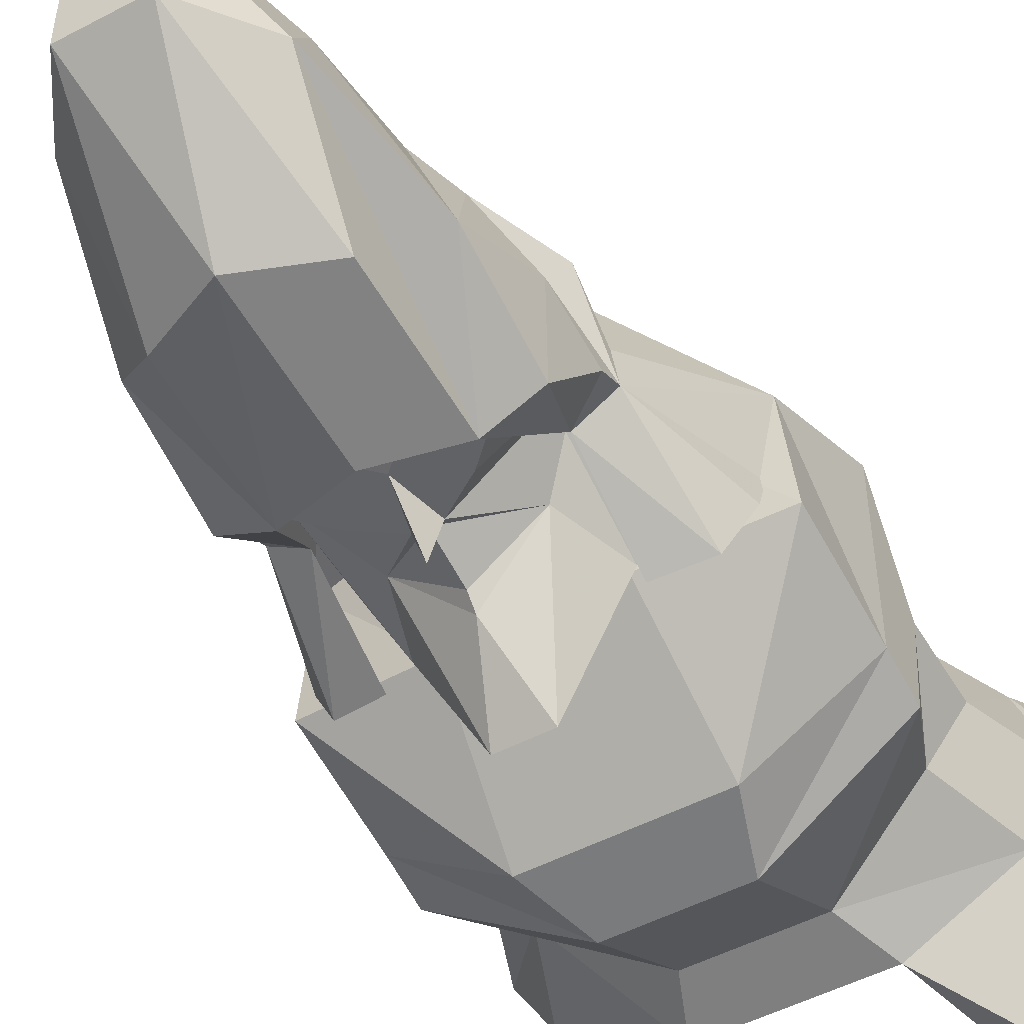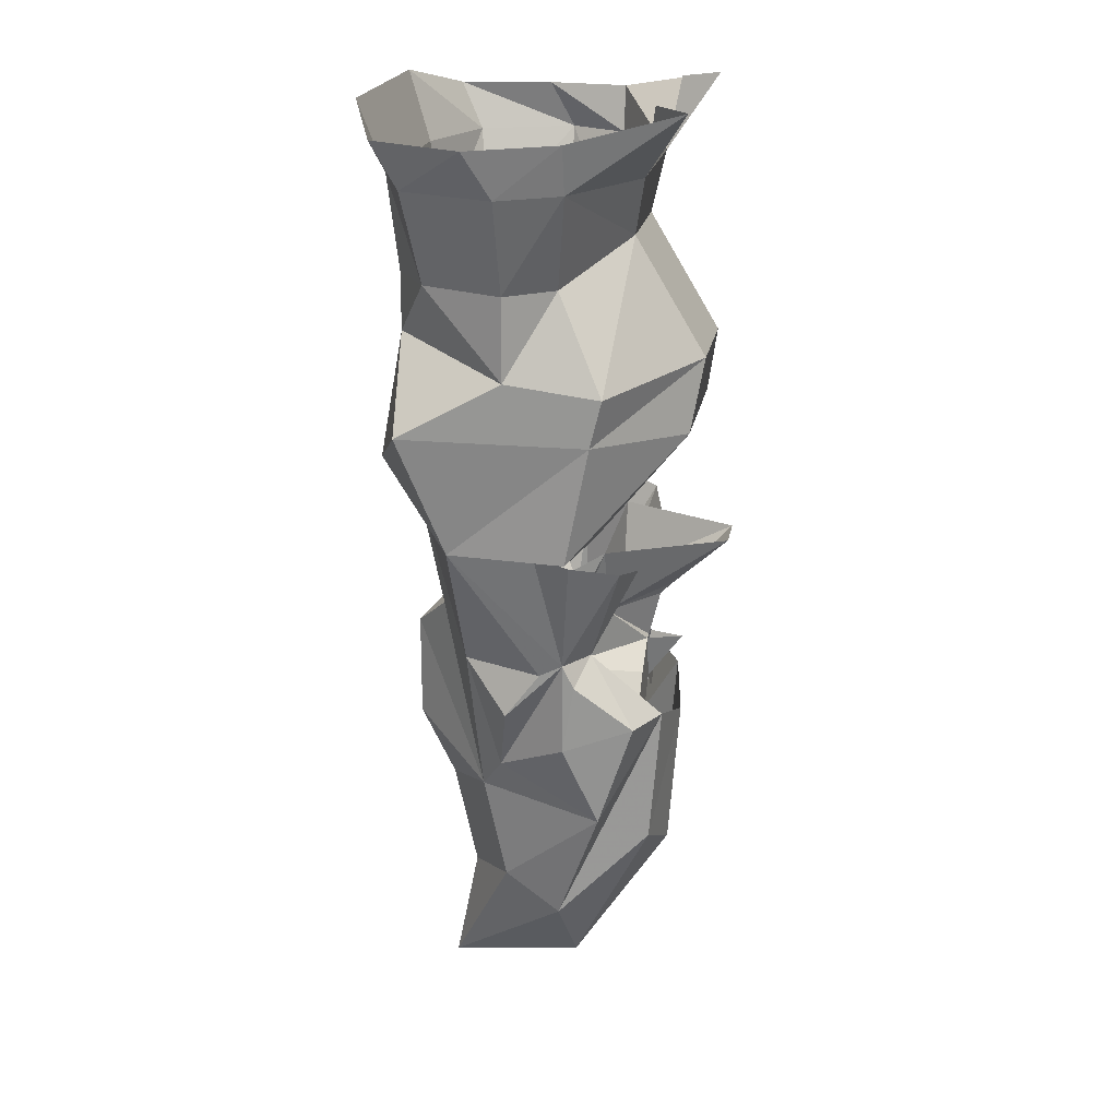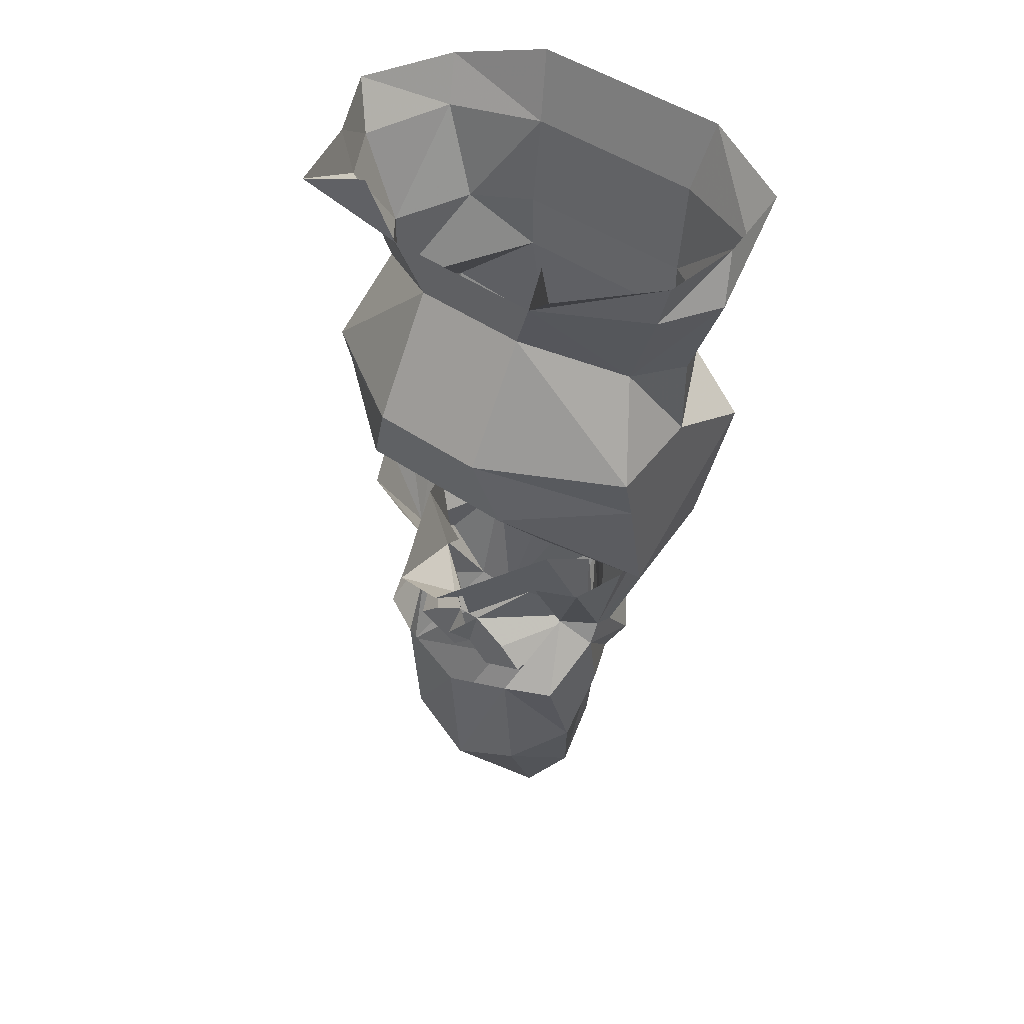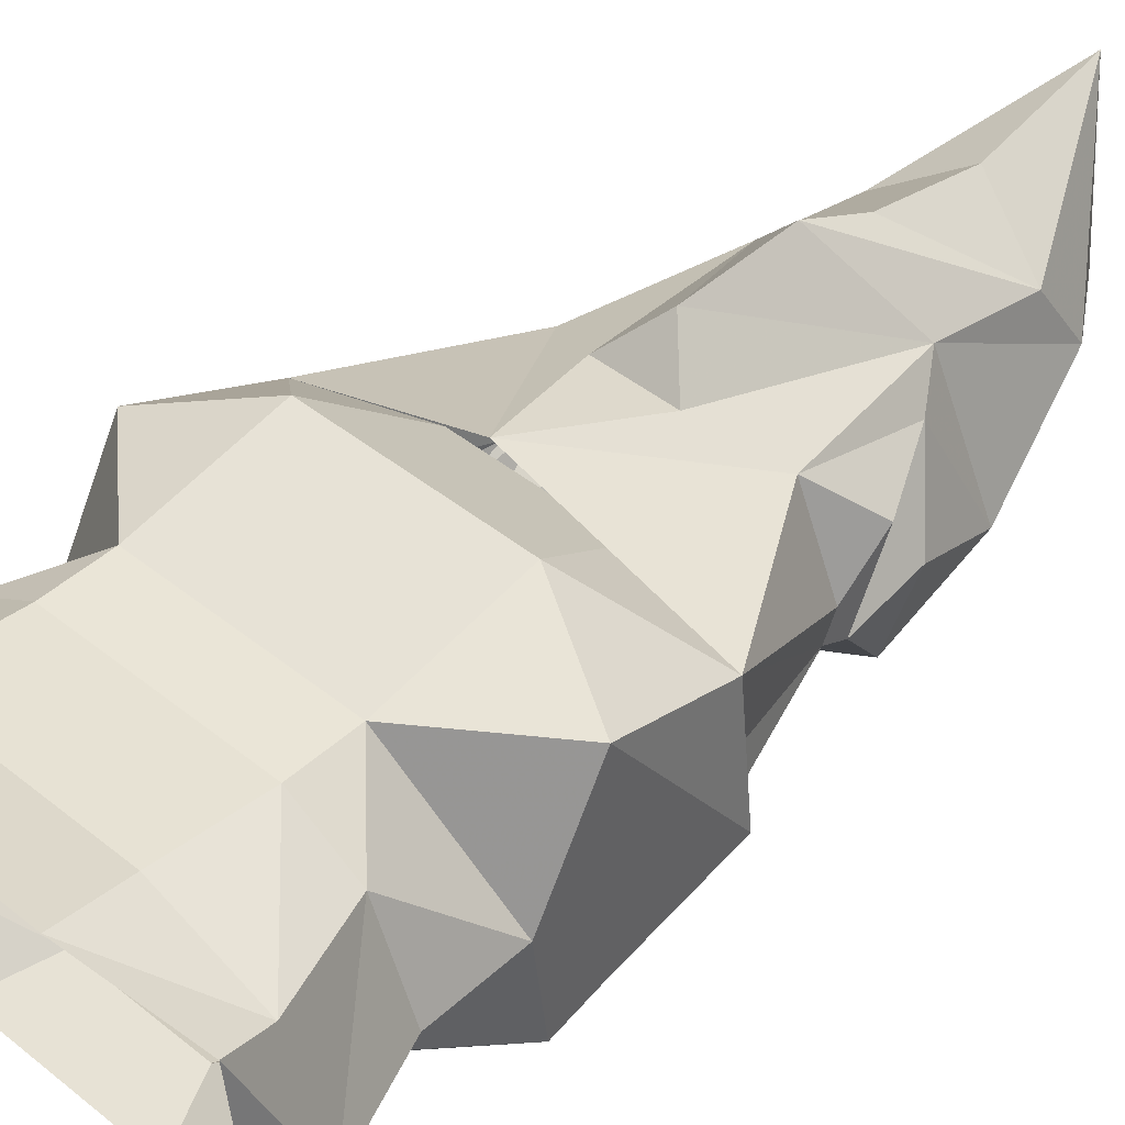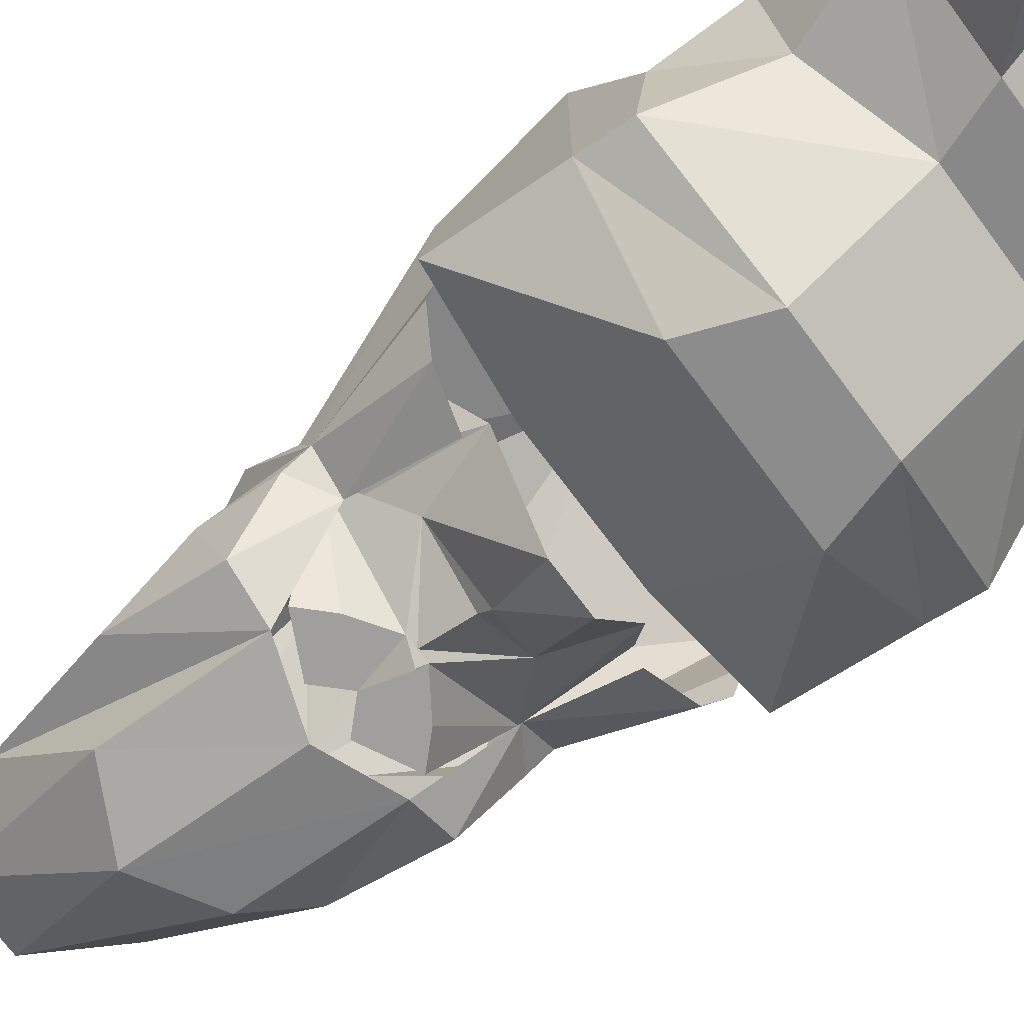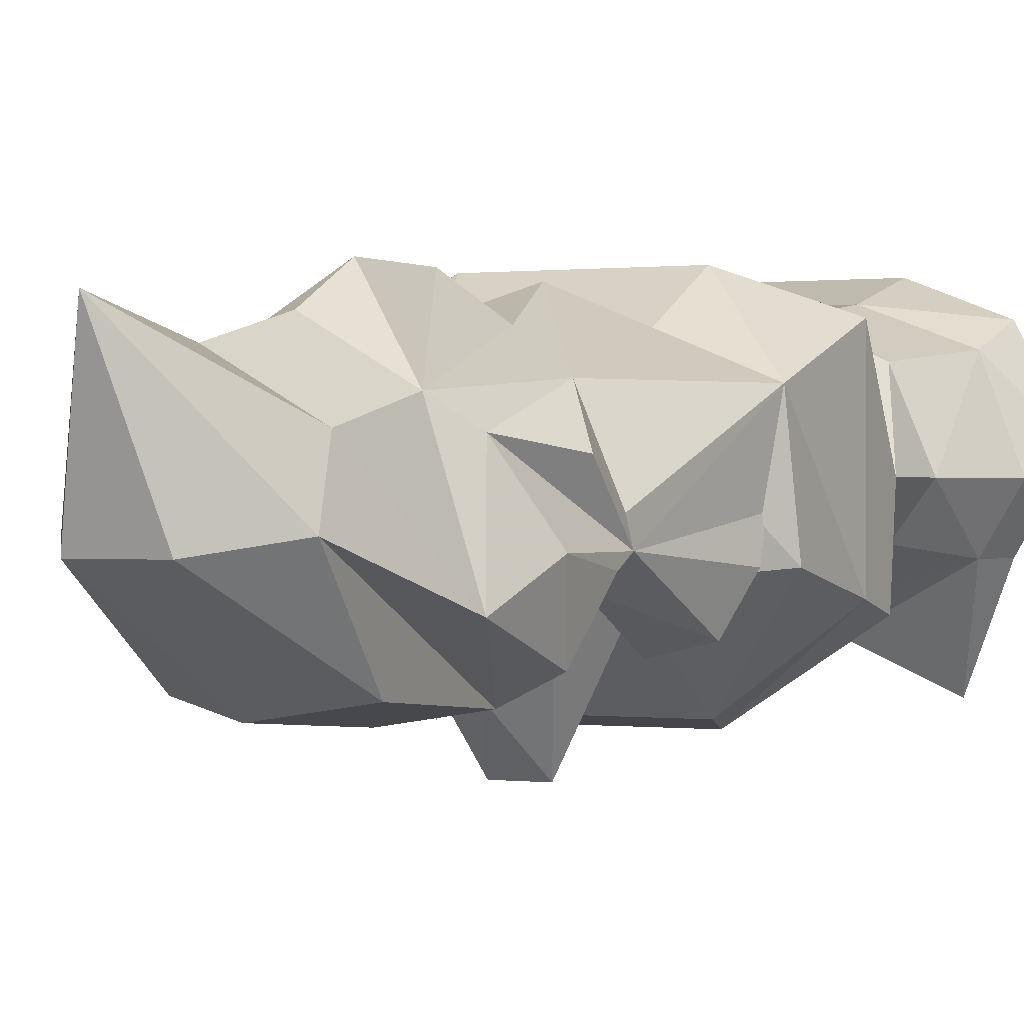
<metadata>
{"format":"obj","ext":"obj","renderer":"f3d","projection":"perspective","resolution":1024,"background":"white","views":[{"elev":-50.7,"azim":29.9,"up":"+Z"},{"elev":20.3,"azim":99.8,"up":"+Y"},{"elev":46.4,"azim":-141.7,"up":"+Y"},{"elev":44.2,"azim":-136.7,"up":"+Z"},{"elev":-71.3,"azim":126.6,"up":"+Z"},{"elev":0.2,"azim":26.3,"up":"+Z"}]}
</metadata>
<code>
v -0.03906 -0.9062 -0.07031
v 0 -0.9062 -0.1016
v 0 -0.9375 -0.09375
v -0.007812 -0.9375 -0.09375
v -0.07031 -0.9375 -0.03906
v -0.05469 -0.8594 -0.07031
v -0.01562 -0.8594 -0.1484
v 0 -0.8984 -0.1094
v 0.03906 -0.9062 -0.07031
v 0.007812 -0.9375 -0.09375
v 0.07031 -0.9375 -0.03906
v 0.03125 -0.9531 -0.09375
v 0 -0.9688 -0.09375
v 0 -0.9375 -0.1172
v -0.03125 -0.9531 -0.09375
v -0.04688 -0.9688 -0.09375
v -0.03125 -0.9609 -0.09375
v -0.02344 -0.9766 -0.09375
v -0.01562 -0.9844 -0.09375
v 0.01562 -0.8594 -0.1484
v 0.05469 -0.8594 -0.07031
v 0.05469 -0.9375 -0.03906
v 0.07031 -0.9375 -0.03125
v 0.07031 -0.875 -0.03906
v -0.07031 -0.9375 -0.03125
v -0.07031 -0.875 -0.03906
v 0.03125 -0.9609 -0.09375
v 0.04688 -0.9688 -0.09375
v 0.02344 -0.9766 -0.09375
v 0.01562 -0.9844 -0.09375
v -0.08594 -0.9453 -0.05469
v -0.08594 -0.9922 -0.04688
v -0.0625 -1.016 0
v -0.08594 -0.9688 -0.007812
v -0.08594 -0.9375 -0.03125
v -0.08594 -0.9297 -0.04688
v -0.0625 -0.9297 -0.0625
v -0.07812 -0.9766 -0.09375
v -0.07812 -1.047 -0.07031
v -0.04688 -1.039 0.01562
v -0.0625 -0.9375 0.02344
v -0.1172 -0.8438 0.02344
v -0.1094 -0.8438 -0.03125
v -0.1094 -0.8516 -0.05469
v -0.09375 -0.8594 -0.08594
v -0.0625 -0.8672 -0.09375
v 0.08594 -0.9297 -0.04688
v 0.08594 -0.9375 -0.03125
v 0.08594 -0.9688 -0.007812
v 0.0625 -1.016 0
v 0.08594 -0.9922 -0.04688
v 0.08594 -0.9453 -0.05469
v 0.0625 -0.9297 -0.0625
v 0.09375 -0.8594 -0.08594
v 0.1094 -0.8516 -0.05469
v 0.1094 -0.8438 -0.03125
v 0.1172 -0.8438 0.02344
v 0.0625 -0.9375 0.02344
v 0.04688 -1.039 0.01562
v 0.07812 -1.047 -0.07031
v 0.07812 -0.9766 -0.09375
v 0.04688 -0.9766 -0.1094
v 0.05469 -1.133 -0.03906
v 0.04688 -1.07 -0.1016
v 0 -0.9922 -0.1172
v 0 -1.094 -0.1094
v -0.04688 -0.9766 -0.1094
v -0.04688 -1.07 -0.1016
v 0 -0.8359 0.07031
v 0.02344 -0.9141 0.04688
v -0.02344 -0.9141 0.04688
v 0 -0.9375 0.07031
v 0 -1.008 0.07031
v 0 -1.055 0.04688
v 0.04688 -1.109 0
v 0 -1.203 0.04688
v 0.02344 -1.18 -0.04688
v -0.02344 -1.18 -0.04688
v -0.05469 -1.133 -0.03906
v -0.04688 -1.109 0
v 0 -1.125 0.03125
v 0.0625 -0.8672 -0.09375
v -0.1328 -0.5781 -0.05469
v -0.09375 -0.5625 -0.125
v -0.05469 -0.6094 -0.09375
v -0.125 -0.6094 -0.05469
v -0.1406 -0.5781 0
v -0.1484 -0.6094 -0.01562
v -0.1328 -0.5781 0.0625
v -0.125 -0.6094 0.04688
v -0.07031 -0.5625 0.08594
v -0.0625 -0.6094 0.07031
v 0.07031 -0.5625 0.08594
v 0.0625 -0.6094 0.07031
v 0.1328 -0.5781 0.0625
v 0.125 -0.6094 0.04688
v 0.1641 -0.5781 0
v 0.1484 -0.6094 -0.01562
v 0.1328 -0.5781 -0.05469
v 0.125 -0.6094 -0.05469
v 0.1016 -0.5625 -0.125
v 0.05469 -0.6094 -0.09375
v 0.07031 -0.5625 -0.1016
v -0.07031 -0.5625 -0.1016
v 0.125 -0.7344 -0.07812
v 0.03906 -0.7266 -0.1328
v 0.03906 -0.6484 -0.08594
v 0.1016 -0.6719 -0.04688
v 0.125 -0.7266 -0.01562
v 0.125 -0.7656 -0.07031
v 0.05469 -0.7734 -0.125
v -0.03906 -0.7266 -0.1328
v -0.03906 -0.6484 -0.08594
v 0.125 -0.6719 -0.01562
v 0.1016 -0.6719 0.03906
v 0.0625 -0.7109 0.0625
v 0.125 -0.7656 0.05469
v 0.125 -0.8438 -0.05469
v 0.04688 -0.8516 -0.0625
v -0.05469 -0.7734 -0.125
v -0.125 -0.7656 -0.07031
v -0.125 -0.7344 -0.07812
v -0.1016 -0.6719 -0.04688
v 0.0625 -0.6719 0.0625
v -0.0625 -0.6719 0.0625
v -0.0625 -0.7109 0.0625
v -0.1016 -0.6719 0.03906
v -0.125 -0.7266 -0.01562
v -0.125 -0.7656 0.05469
v -0.0625 -0.7969 0.07812
v 0.0625 -0.7969 0.07812
v 0.04688 -0.8594 0.03125
v -0.125 -0.6719 -0.01562
v -0.125 -0.8438 -0.05469
v -0.04688 -0.8594 0.03125
v -0.04688 -0.8516 -0.0625
f 1 2 3
f 1 3 4
f 1 4 5
f 1 5 6
f 1 6 7
f 1 7 8
f 2 9 3
f 3 9 10
f 10 9 11
f 10 11 12
f 10 12 13
f 10 13 14
f 14 13 4
f 4 13 15
f 4 15 5
f 5 15 16
f 16 15 17
f 16 18 19
f 19 18 13
f 9 20 21
f 9 21 22
f 22 21 23
f 23 21 24
f 5 25 26
f 5 26 6
f 27 13 12
f 27 12 28
f 28 12 11
f 30 29 28
f 29 30 13
f 15 13 17
f 31 32 33
f 31 33 34
f 31 34 35
f 31 35 36
f 47 48 49
f 47 49 50
f 47 50 51
f 47 51 52
f 9 8 20
f 20 8 7
f 1 8 2
f 2 8 9
f 16 17 13
f 16 13 18
f 27 28 29
f 27 29 13
f 31 36 37
f 31 37 38
f 31 38 32
f 32 38 39
f 32 39 33
f 33 39 40
f 33 40 41
f 33 41 34
f 34 41 35
f 47 52 53
f 48 58 49
f 49 58 50
f 50 58 59
f 50 59 60
f 50 60 51
f 51 60 61
f 51 61 52
f 52 61 53
f 53 61 62
f 62 61 60
f 62 60 63
f 62 63 64
f 62 64 65
f 65 64 66
f 65 66 67
f 67 66 68
f 67 68 39
f 67 39 38
f 67 38 37
f 70 71 72
f 70 72 59
f 70 59 58
f 40 71 41
f 71 40 72
f 72 40 73
f 72 73 59
f 59 73 74
f 59 74 75
f 59 75 60
f 60 75 63
f 63 75 76
f 63 76 77
f 63 77 64
f 64 77 66
f 66 77 78
f 66 78 68
f 68 78 79
f 68 79 39
f 39 79 40
f 40 79 80
f 40 80 73
f 73 80 74
f 74 80 81
f 74 81 75
f 75 81 76
f 76 81 80
f 76 80 79
f 76 79 78
f 76 78 77
f 35 41 42
f 35 42 36
f 36 42 43
f 36 43 44
f 36 44 45
f 36 45 37
f 37 45 46
f 47 53 54
f 47 54 55
f 47 55 56
f 47 56 57
f 47 57 48
f 48 57 58
f 69 70 58
f 69 58 57
f 41 71 69
f 41 69 42
f 71 70 69
f 53 82 54
f 83 84 85
f 83 85 86
f 83 86 87
f 87 86 88
f 87 88 89
f 89 88 90
f 89 90 91
f 91 90 92
f 91 92 93
f 93 92 94
f 93 94 95
f 95 94 96
f 95 96 97
f 97 96 98
f 97 98 99
f 99 98 100
f 99 100 101
f 101 100 102
f 101 102 103
f 84 104 85
f 105 106 107
f 105 107 108
f 105 108 109
f 105 109 110
f 105 110 106
f 106 110 111
f 107 102 100
f 107 100 108
f 108 100 114
f 108 114 109
f 109 114 115
f 109 115 116
f 109 116 117
f 109 117 110
f 110 117 57
f 110 57 118
f 110 118 111
f 111 118 119
f 112 120 121
f 112 121 122
f 112 122 113
f 113 122 123
f 113 123 85
f 124 125 126
f 124 126 116
f 124 116 115
f 124 115 94
f 124 94 125
f 125 94 92
f 125 92 90
f 125 90 127
f 125 127 126
f 126 127 128
f 126 128 129
f 126 129 130
f 126 130 116
f 116 130 131
f 116 131 117
f 117 131 57
f 57 131 132
f 57 132 118
f 118 132 119
f 127 133 128
f 128 133 123
f 128 123 122
f 128 122 121
f 128 121 134
f 128 134 129
f 129 134 42
f 129 42 130
f 130 42 135
f 130 135 131
f 131 135 132
f 136 135 42
f 136 42 134
f 136 134 120
f 134 121 120
f 100 98 114
f 114 98 96
f 114 96 115
f 115 96 94
f 123 86 85
f 86 123 88
f 88 123 133
f 88 133 127
f 88 127 90
f 106 111 112
f 106 112 107
f 107 112 113
f 111 119 120
f 111 120 112
f 136 120 119
f 107 113 102
f 113 85 102

</code>
